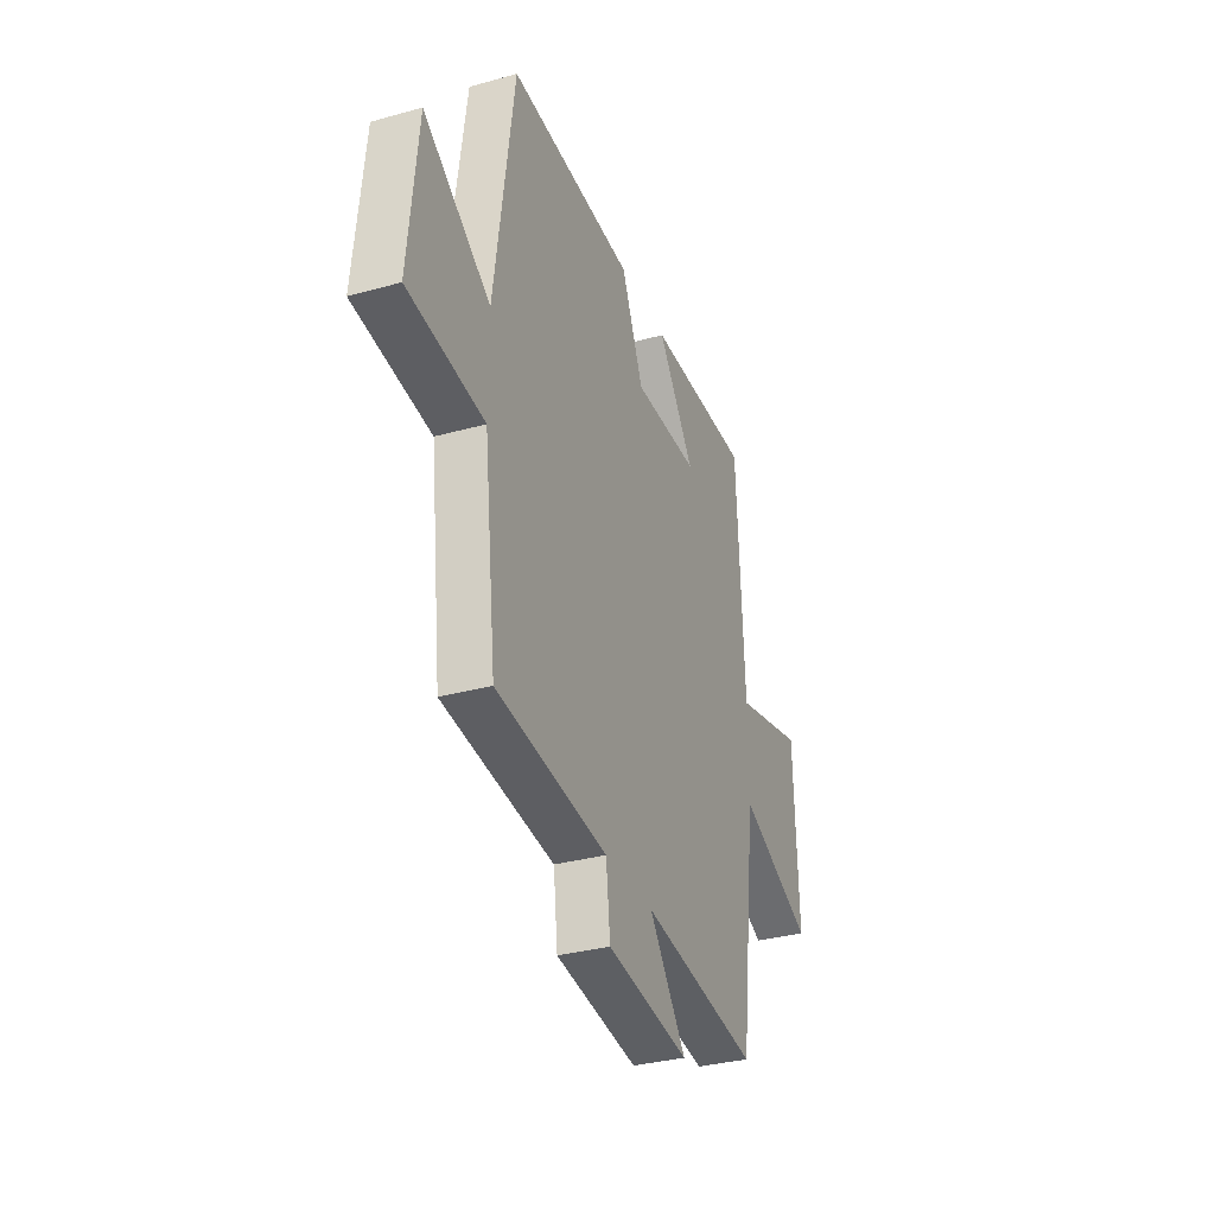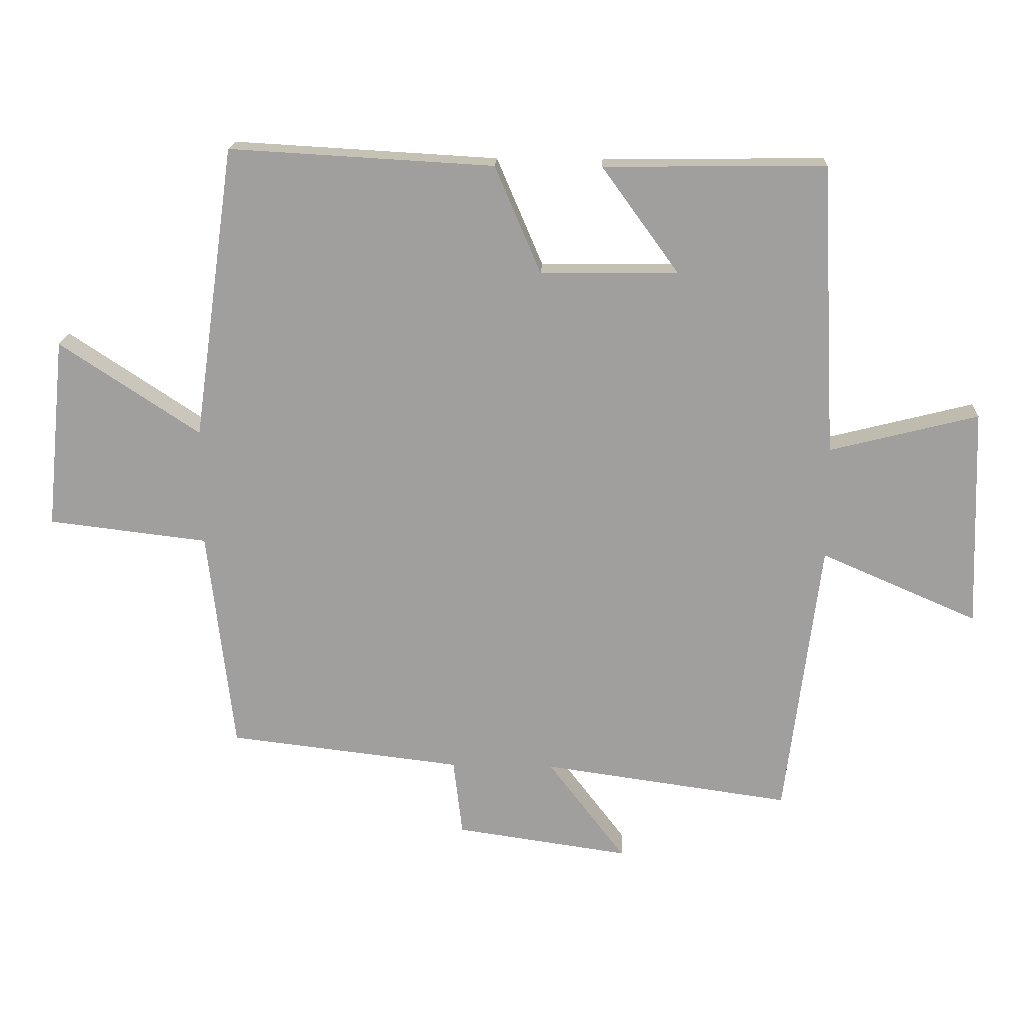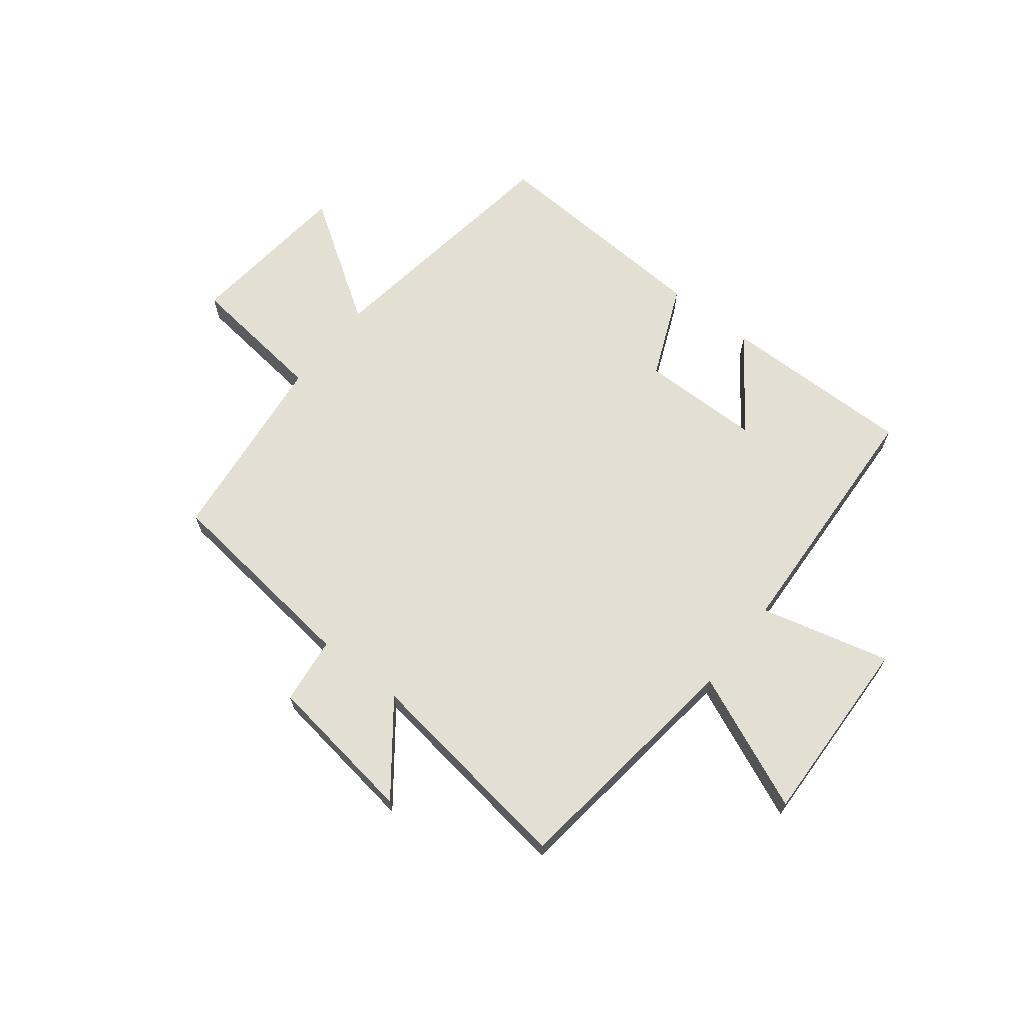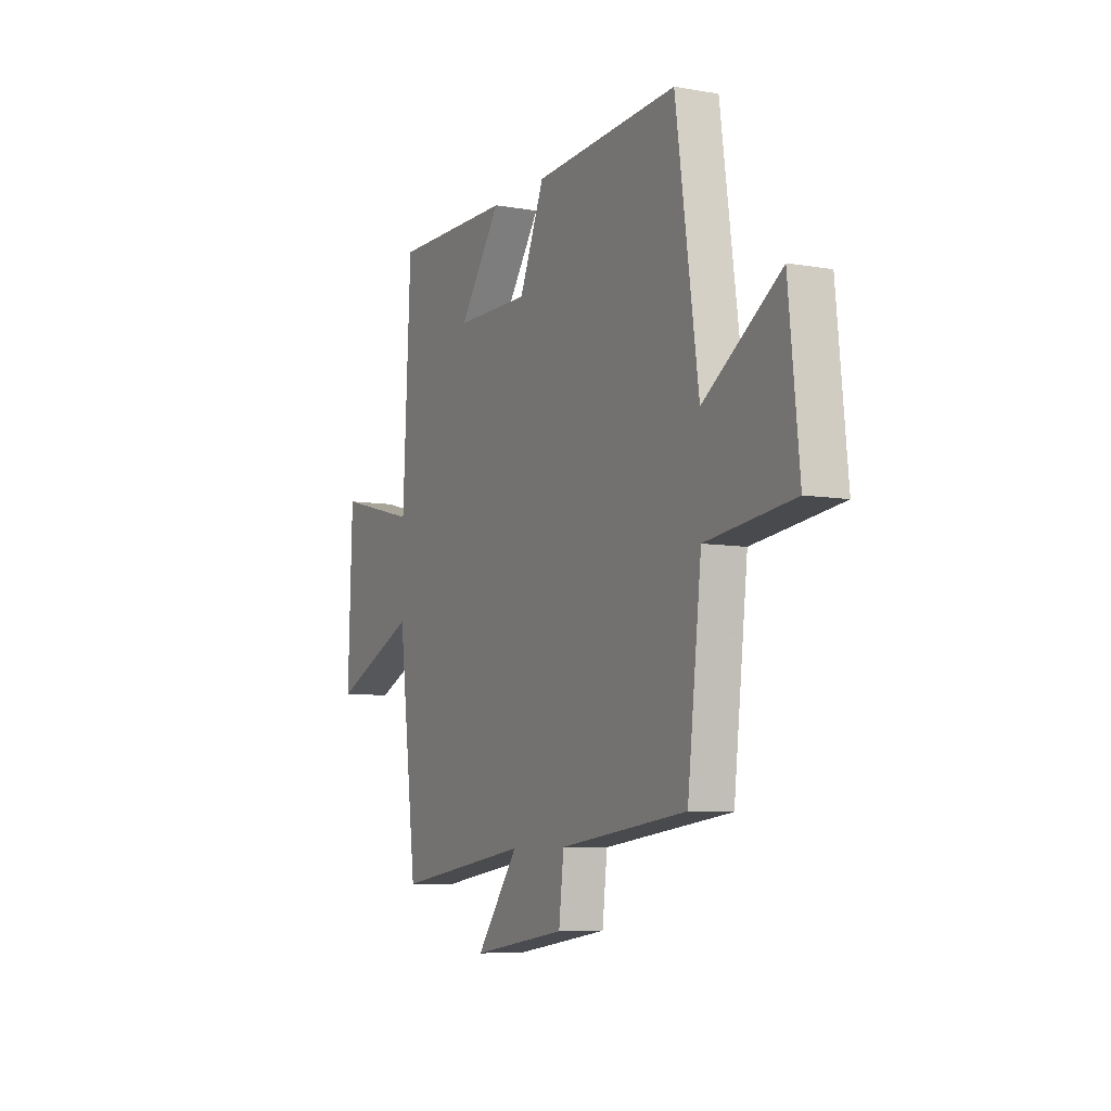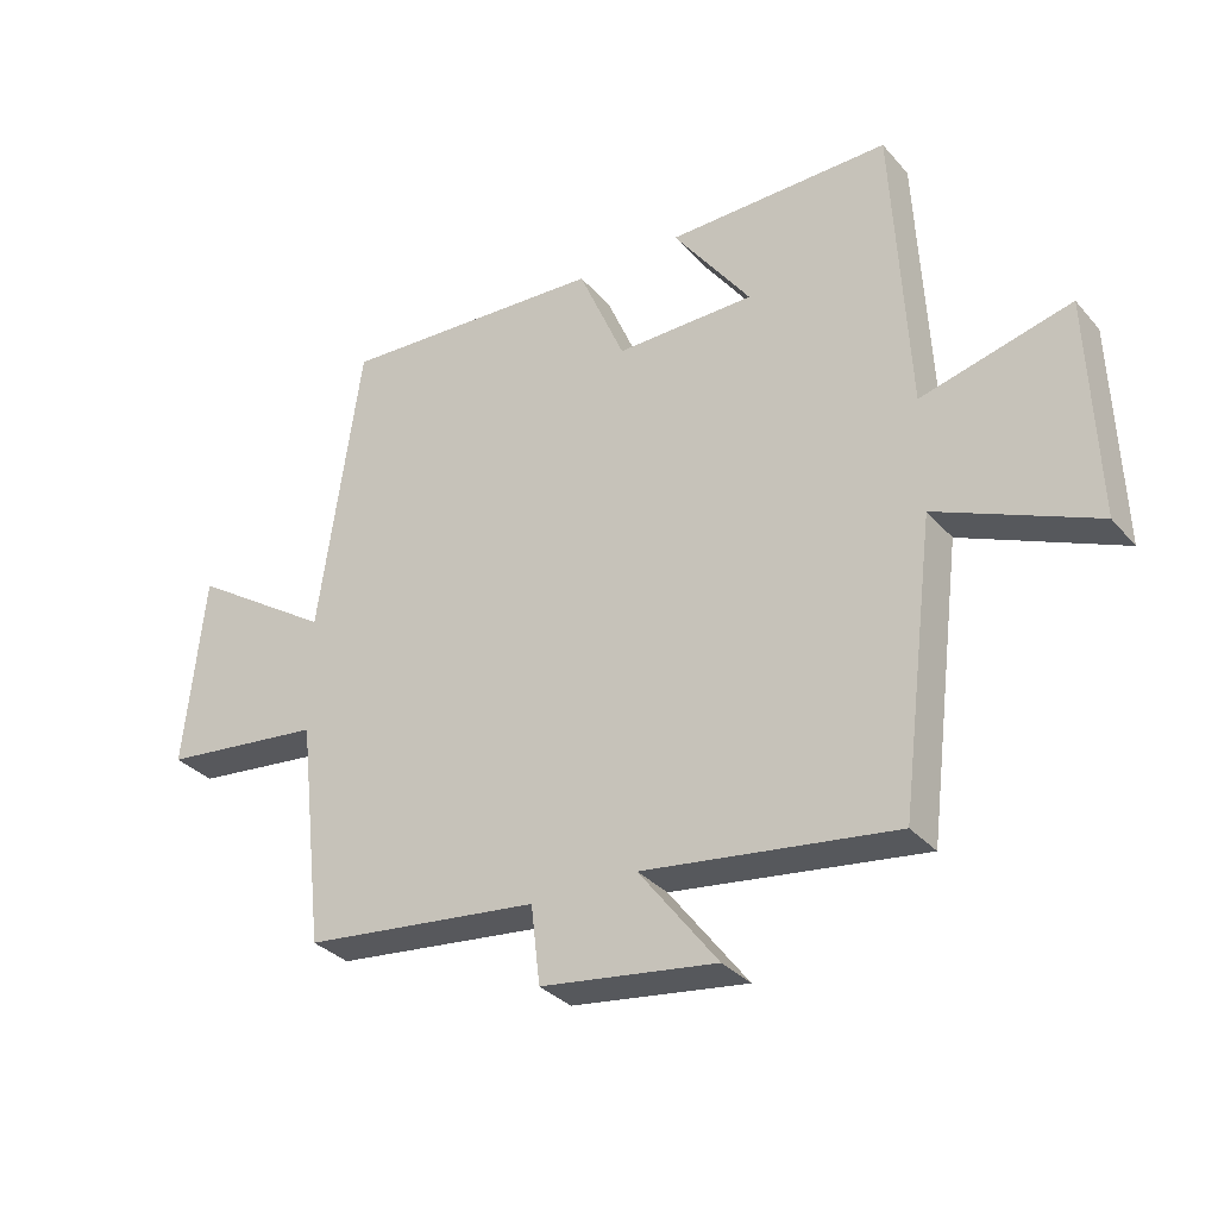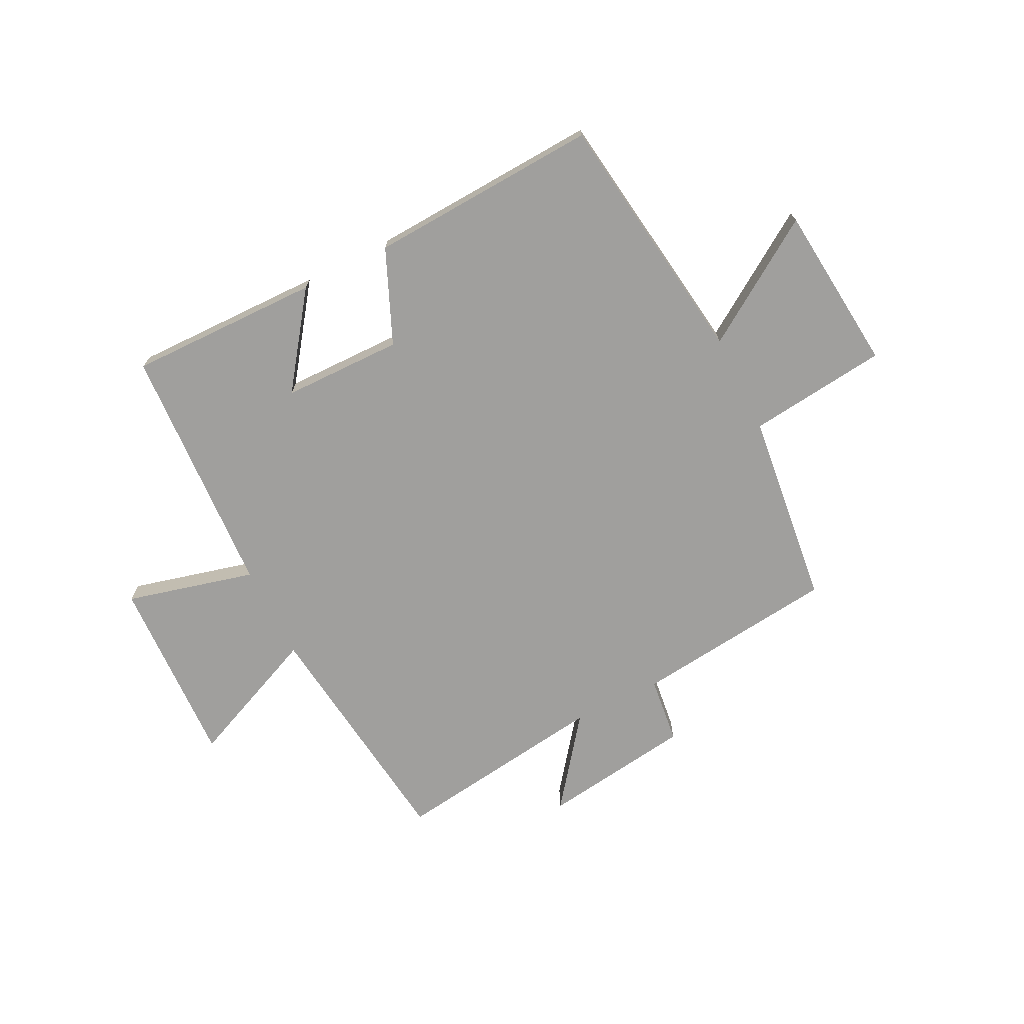
<metadata>
{"format":"obj","ext":"obj","renderer":"f3d","projection":"perspective","resolution":1024,"background":"white","views":[{"elev":-32.9,"azim":111.0,"up":"+Z"},{"elev":18.3,"azim":-177.4,"up":"+Z"},{"elev":66.5,"azim":-141.9,"up":"+Y"},{"elev":-7.5,"azim":63.6,"up":"+Z"},{"elev":-32.7,"azim":-146.0,"up":"+Z"},{"elev":-71.4,"azim":26.5,"up":"+Y"}]}
</metadata>
<code>
v -0.446 0.07 -0.553
v -0.5 0.07 -0.121
v -0.741 0.07 -0.225
v -0.729 0.07 0.113
v -0.5 0.07 0.055
v -0.477 0.07 0.504
v -0.136 0.07 0.5
v -0.255 0.07 0.336
v -0.043 0.07 0.334
v 0.028 0.07 0.5
v 0.436 0.07 0.523
v 0.5 0.07 0.07
v 0.717 0.07 0.213
v 0.747 0.07 -0.083
v 0.5 0.07 -0.112
v 0.46 0.07 -0.458
v 0.099 0.07 -0.5
v 0.085 0.07 -0.619
v -0.183 0.07 -0.657
v -0.063 0.07 -0.5
v -0.446 0 -0.553
v -0.5 0 -0.121
v -0.741 0 -0.225
v -0.729 0 0.113
v -0.5 0 0.055
v -0.477 0 0.504
v -0.136 0 0.5
v -0.255 0 0.336
v -0.043 0 0.334
v 0.028 0 0.5
v 0.436 0 0.523
v 0.5 0 0.07
v 0.717 0 0.213
v 0.747 0 -0.083
v 0.5 0 -0.112
v 0.46 0 -0.458
v 0.099 0 -0.5
v 0.085 0 -0.619
v -0.183 0 -0.657
v -0.063 0 -0.5
f 17 18 19 20
f 15 16 17 20
f 15 20 1 2
f 12 13 14 15
f 12 15 2
f 9 10 11 12
f 8 9 12 2
f 5 6 7 8
f 5 8 2 3
f 3 4 5
f 40 39 38 37
f 40 37 36 35
f 22 21 40 35
f 35 34 33 32
f 22 35 32
f 32 31 30 29
f 22 32 29 28
f 28 27 26 25
f 23 22 28 25
f 25 24 23
f 1 21 22 2
f 2 22 23 3
f 3 23 24 4
f 4 24 25 5
f 5 25 26 6
f 6 26 27 7
f 7 27 28 8
f 8 28 29 9
f 9 29 30 10
f 10 30 31 11
f 11 31 32 12
f 12 32 33 13
f 13 33 34 14
f 14 34 35 15
f 15 35 36 16
f 16 36 37 17
f 17 37 38 18
f 18 38 39 19
f 19 39 40 20
f 20 40 21 1

</code>
